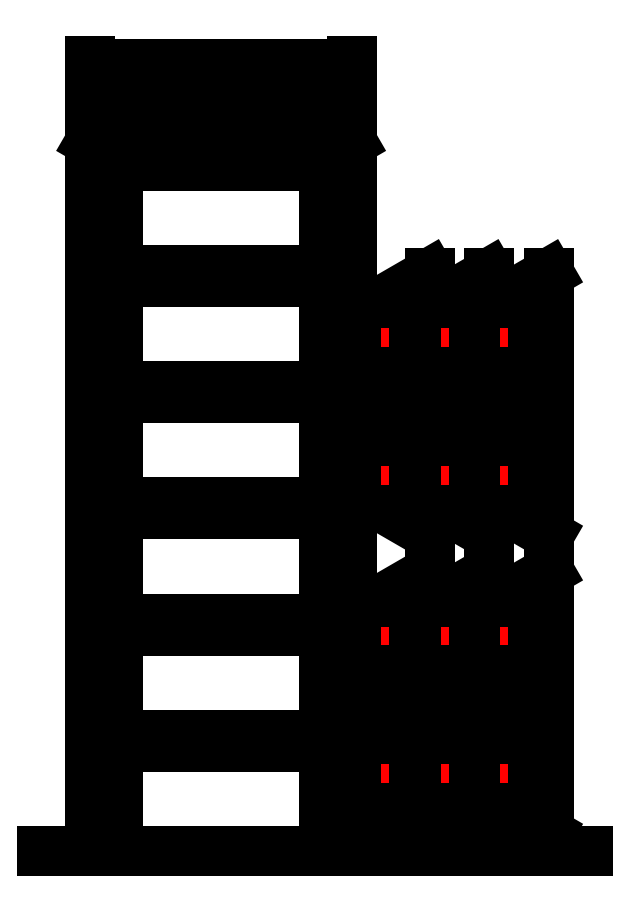
<metadata>
{"format":"dxf","ext":"dxf","renderer":"ezdxf+matplotlib","layout":"modelspace","background":"white","min_lineweight":24,"dpi":150}
</metadata>
<code>
0
SECTION
2
ENTITIES
0
LWPOLYLINE
8
0
90
    4
70
    1
43
0
10
-43.9
20
78
10
43.9
20
78
10
43.9
20
113
10
-43.9
20
113
0
LWPOLYLINE
8
0
90
    4
70
    1
43
0
10
-34.65
20
113
10
34.65
20
113
10
34.65
20
113
10
-34.65
20
113
0
LWPOLYLINE
8
0
90
    4
70
    1
43
0
10
-34.65
20
113
10
34.65
20
113
10
34.65
20
78
10
-34.65
20
78
0
LWPOLYLINE
8
0
90
    4
70
    1
43
0
10
-43.9
20
117
10
43.9
20
117
10
43.9
20
152
10
-43.9
20
152
0
LWPOLYLINE
8
0
90
    4
70
    1
43
0
10
-34.65
20
152
10
34.65
20
152
10
34.65
20
152
10
-34.65
20
152
0
LWPOLYLINE
8
0
90
    4
70
    1
43
0
10
-34.65
20
152
10
34.65
20
152
10
34.65
20
117
10
-34.65
20
117
0
LWPOLYLINE
8
0
90
    4
70
    1
43
0
10
-43.9
20
156
10
43.9
20
156
10
43.9
20
191
10
-43.9
20
191
0
LWPOLYLINE
8
0
90
    4
70
    1
43
0
10
-34.65
20
191
10
34.65
20
191
10
34.65
20
191
10
-34.65
20
191
0
LWPOLYLINE
8
0
90
    4
70
    1
43
0
10
-34.65
20
191
10
34.65
20
191
10
34.65
20
156
10
-34.65
20
156
0
LWPOLYLINE
8
0
90
    4
70
    1
43
0
10
-43.9
20
195
10
43.9
20
195
10
43.9
20
230
10
-43.9
20
230
0
LWPOLYLINE
8
0
90
    4
70
    1
43
0
10
-34.65
20
230
10
34.65
20
230
10
34.65
20
230
10
-34.65
20
230
0
LWPOLYLINE
8
0
90
    4
70
    1
43
0
10
-34.65
20
230
10
34.65
20
230
10
34.65
20
195
10
-34.65
20
195
0
LWPOLYLINE
8
0
90
    4
70
    1
43
0
10
-43.9
20
39
10
43.9
20
39
10
43.9
20
74
10
-43.9
20
74
0
LWPOLYLINE
8
0
90
    4
70
    1
43
0
10
-34.65
20
74
10
34.65
20
74
10
34.65
20
74
10
-34.65
20
74
0
LWPOLYLINE
8
0
90
    4
70
    1
43
0
10
-34.65
20
74
10
34.65
20
74
10
34.65
20
39
10
-34.65
20
39
0
LWPOLYLINE
8
0
90
    4
70
    1
43
0
10
-43.9
20
0
10
43.9
20
0
10
43.9
20
35
10
-43.9
20
35
0
LWPOLYLINE
8
0
90
    4
70
    1
43
0
10
-34.65
20
35
10
34.65
20
35
10
34.65
20
35
10
-34.65
20
35
0
LWPOLYLINE
8
0
90
    4
70
    1
43
0
10
-34.65
20
35
10
34.65
20
35
10
34.65
20
0
10
-34.65
20
0
0
LINE
8
0
10
-43.9
20
238
11
-34.64
21
254
0
LINE
8
0
10
-34.64
20
254
11
34.64
21
254
0
LINE
8
0
10
34.64
20
254
11
43.9
21
238
0
LINE
8
0
10
43.9
20
238
11
-43.9
21
238
0
CIRCLE
8
0
10
-23
20
246
40
1.5
0
CIRCLE
8
0
10
23
20
246
40
1.5
0
LINE
8
Centre
10
-27
20
246
11
-19
21
246
0
LINE
8
Centre
10
-23
20
249
11
-23
21
243
0
LINE
8
Centre
10
19
20
246
11
27
21
246
0
LINE
8
Centre
10
23
20
249
11
23
21
243
0
DIMENSION
8
0
2
*D1
10
23
20
242
30
0
11
0
21
243.9
31
0
70
   32
71
    5
3
Standard
53
0
210
0
220
0
230
1
13
-23
23
242
33
0
14
23
24
242
34
0
0
DIMENSION
8
0
2
*D2
10
34.64
20
259
30
0
11
0
21
260.9
31
0
70
   32
71
    5
3
Standard
53
0
210
0
220
0
230
1
13
-34.64
23
254
33
0
14
34.64
24
254
34
0
0
DIMENSION
8
0
2
*D3
10
43.9
20
264
30
0
11
0
21
265.9
31
0
70
   32
71
    5
3
Standard
53
0
210
0
220
0
230
1
13
-43.9
23
238
33
0
14
43.9
24
238
34
0
0
LINE
8
0
10
70
20
6.1
11
54
21
15.36
0
LINE
8
0
10
54
20
15.36
11
54
21
84.64
0
LINE
8
0
10
54
20
84.64
11
70
21
93.9
0
LINE
8
0
10
70
20
93.9
11
70
21
6.1
0
CIRCLE
8
0
10
62
20
27
40
1.5
0
CIRCLE
8
0
10
62
20
73
40
1.5
0
LINE
8
Centre
10
62
20
23
11
62
21
31
0
LINE
8
Centre
10
59
20
27
11
65
21
27
0
LINE
8
Centre
10
62
20
69
11
62
21
77
0
LINE
8
Centre
10
59
20
73
11
65
21
73
0
DIMENSION
8
0
2
*D4
10
66
20
73
30
0
11
64.12
21
50
31
0
70
   32
71
    5
3
Standard
53
0
210
0
220
0
230
1
13
66
23
27
33
0
14
66
24
73
34
0
50
90
0
LINE
8
0
10
90
20
6.1
11
74
21
15.36
0
LINE
8
0
10
74
20
15.36
11
74
21
84.64
0
LINE
8
0
10
74
20
84.64
11
90
21
93.9
0
LINE
8
0
10
90
20
93.9
11
90
21
6.1
0
CIRCLE
8
0
10
82
20
27
40
1.5
0
CIRCLE
8
0
10
82
20
73
40
1.5
0
LINE
8
Centre
10
82
20
23
11
82
21
31
0
LINE
8
Centre
10
79
20
27
11
85
21
27
0
LINE
8
Centre
10
82
20
69
11
82
21
77
0
LINE
8
Centre
10
79
20
73
11
85
21
73
0
DIMENSION
8
0
2
*D5
10
86
20
73
30
0
11
84.12
21
50
31
0
70
   32
71
    5
3
Standard
53
0
210
0
220
0
230
1
13
86
23
27
33
0
14
86
24
73
34
0
50
90
0
LINE
8
0
10
110
20
6.1
11
94
21
15.36
0
LINE
8
0
10
94
20
15.36
11
94
21
84.64
0
LINE
8
0
10
94
20
84.64
11
110
21
93.9
0
LINE
8
0
10
110
20
93.9
11
110
21
6.1
0
CIRCLE
8
0
10
102
20
27
40
1.5
0
CIRCLE
8
0
10
102
20
73
40
1.5
0
LINE
8
Centre
10
102
20
23
11
102
21
31
0
LINE
8
Centre
10
99
20
27
11
105
21
27
0
LINE
8
Centre
10
102
20
69
11
102
21
77
0
LINE
8
Centre
10
99
20
73
11
105
21
73
0
DIMENSION
8
0
2
*D6
10
106
20
73
30
0
11
104.1
21
50
31
0
70
   32
71
    5
3
Standard
53
0
210
0
220
0
230
1
13
106
23
27
33
0
14
106
24
73
34
0
50
90
0
LINE
8
0
10
70
20
106.1
11
54
21
115.4
0
LINE
8
0
10
54
20
115.4
11
54
21
184.6
0
LINE
8
0
10
54
20
184.6
11
70
21
193.9
0
LINE
8
0
10
70
20
193.9
11
70
21
106.1
0
CIRCLE
8
0
10
62
20
127
40
1.5
0
CIRCLE
8
0
10
62
20
173
40
1.5
0
LINE
8
Centre
10
62
20
123
11
62
21
131
0
LINE
8
Centre
10
59
20
127
11
65
21
127
0
LINE
8
Centre
10
62
20
169
11
62
21
177
0
LINE
8
Centre
10
59
20
173
11
65
21
173
0
DIMENSION
8
0
2
*D7
10
66
20
173
30
0
11
64.12
21
150
31
0
70
   32
71
    5
3
Standard
53
0
210
0
220
0
230
1
13
66
23
127
33
0
14
66
24
173
34
0
50
90
0
LINE
8
0
10
90
20
106.1
11
74
21
115.4
0
LINE
8
0
10
74
20
115.4
11
74
21
184.6
0
LINE
8
0
10
74
20
184.6
11
90
21
193.9
0
LINE
8
0
10
90
20
193.9
11
90
21
106.1
0
CIRCLE
8
0
10
82
20
127
40
1.5
0
CIRCLE
8
0
10
82
20
173
40
1.5
0
LINE
8
Centre
10
82
20
123
11
82
21
131
0
LINE
8
Centre
10
79
20
127
11
85
21
127
0
LINE
8
Centre
10
82
20
169
11
82
21
177
0
LINE
8
Centre
10
79
20
173
11
85
21
173
0
DIMENSION
8
0
2
*D8
10
86
20
173
30
0
11
84.12
21
150
31
0
70
   32
71
    5
3
Standard
53
0
210
0
220
0
230
1
13
86
23
127
33
0
14
86
24
173
34
0
50
90
0
LINE
8
0
10
110
20
106.1
11
94
21
115.4
0
LINE
8
0
10
94
20
115.4
11
94
21
184.6
0
LINE
8
0
10
94
20
184.6
11
110
21
193.9
0
LINE
8
0
10
110
20
193.9
11
110
21
106.1
0
CIRCLE
8
0
10
102
20
127
40
1.5
0
CIRCLE
8
0
10
102
20
173
40
1.5
0
LINE
8
Centre
10
102
20
123
11
102
21
131
0
LINE
8
Centre
10
99
20
127
11
105
21
127
0
LINE
8
Centre
10
102
20
169
11
102
21
177
0
LINE
8
Centre
10
99
20
173
11
105
21
173
0
DIMENSION
8
0
2
*D9
10
106
20
173
30
0
11
104.1
21
150
31
0
70
   32
71
    5
3
Standard
53
0
210
0
220
0
230
1
13
106
23
127
33
0
14
106
24
173
34
0
50
90
0
LINE
8
0
10
-60
20
0
11
123
21
0
0
ENDSEC
0
EOF

</code>
